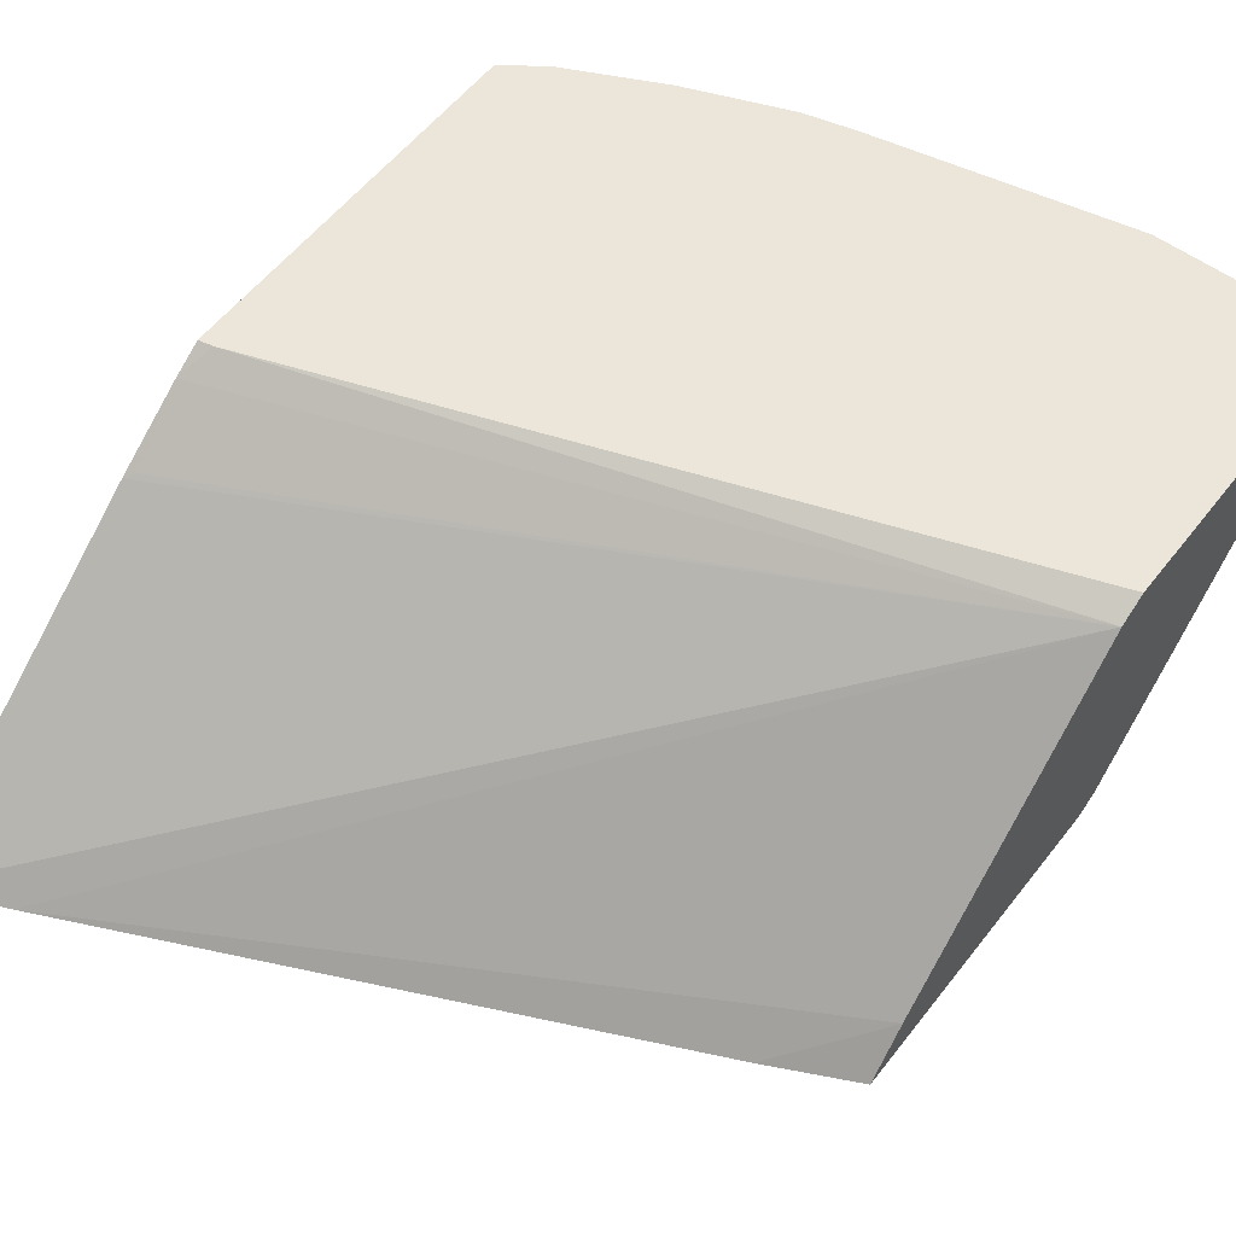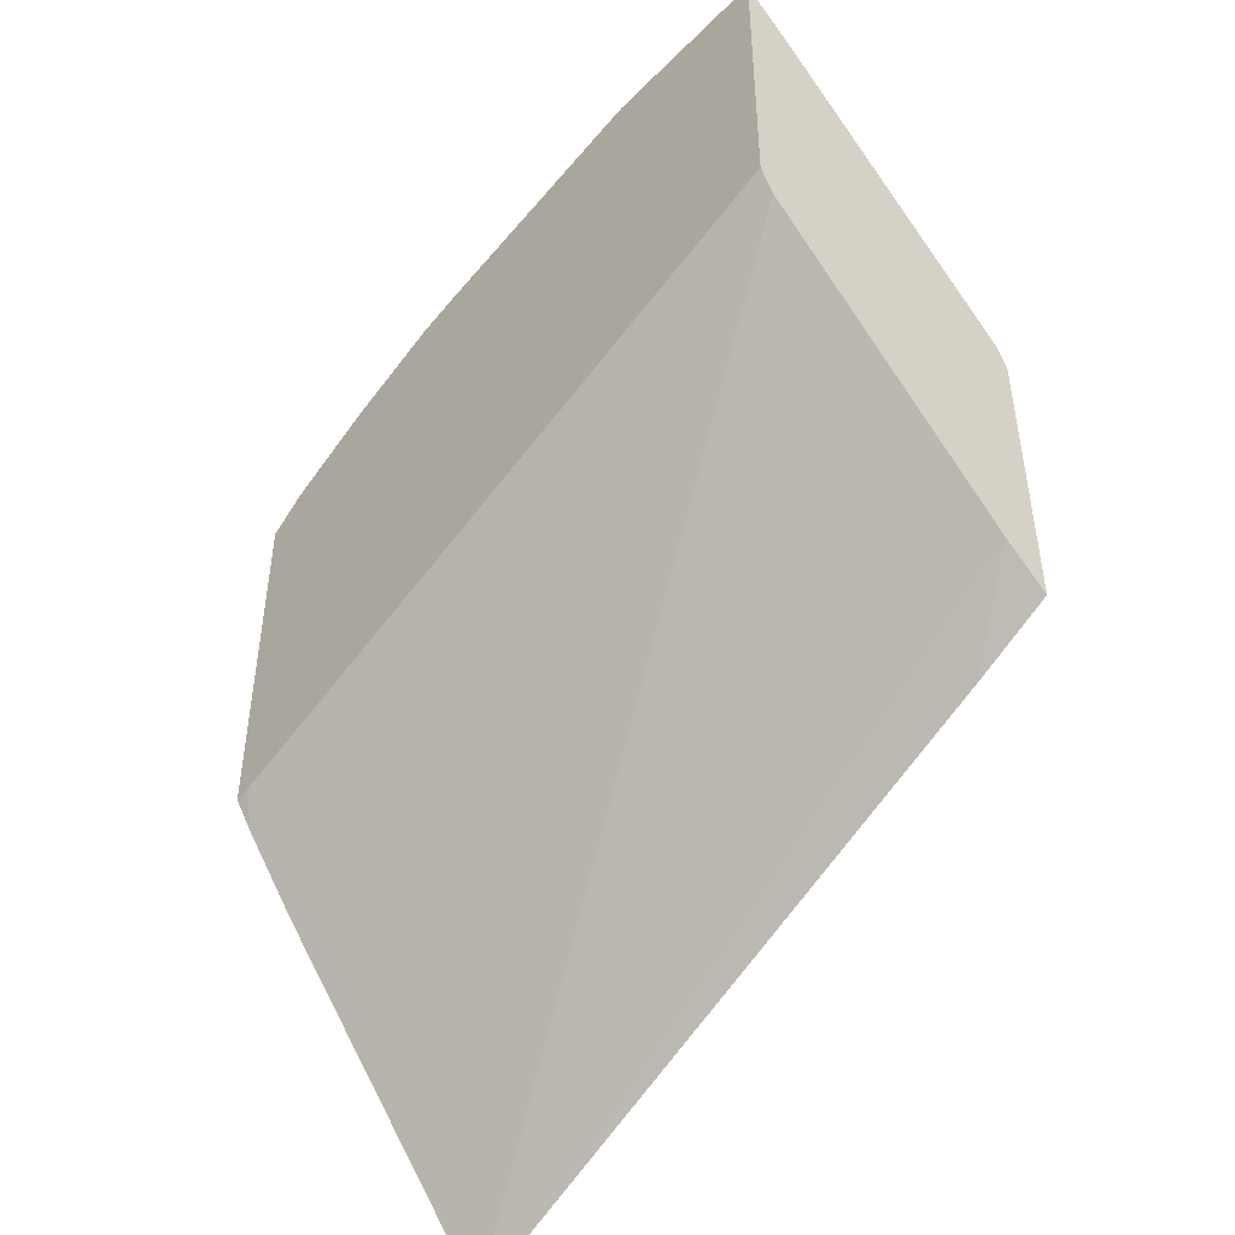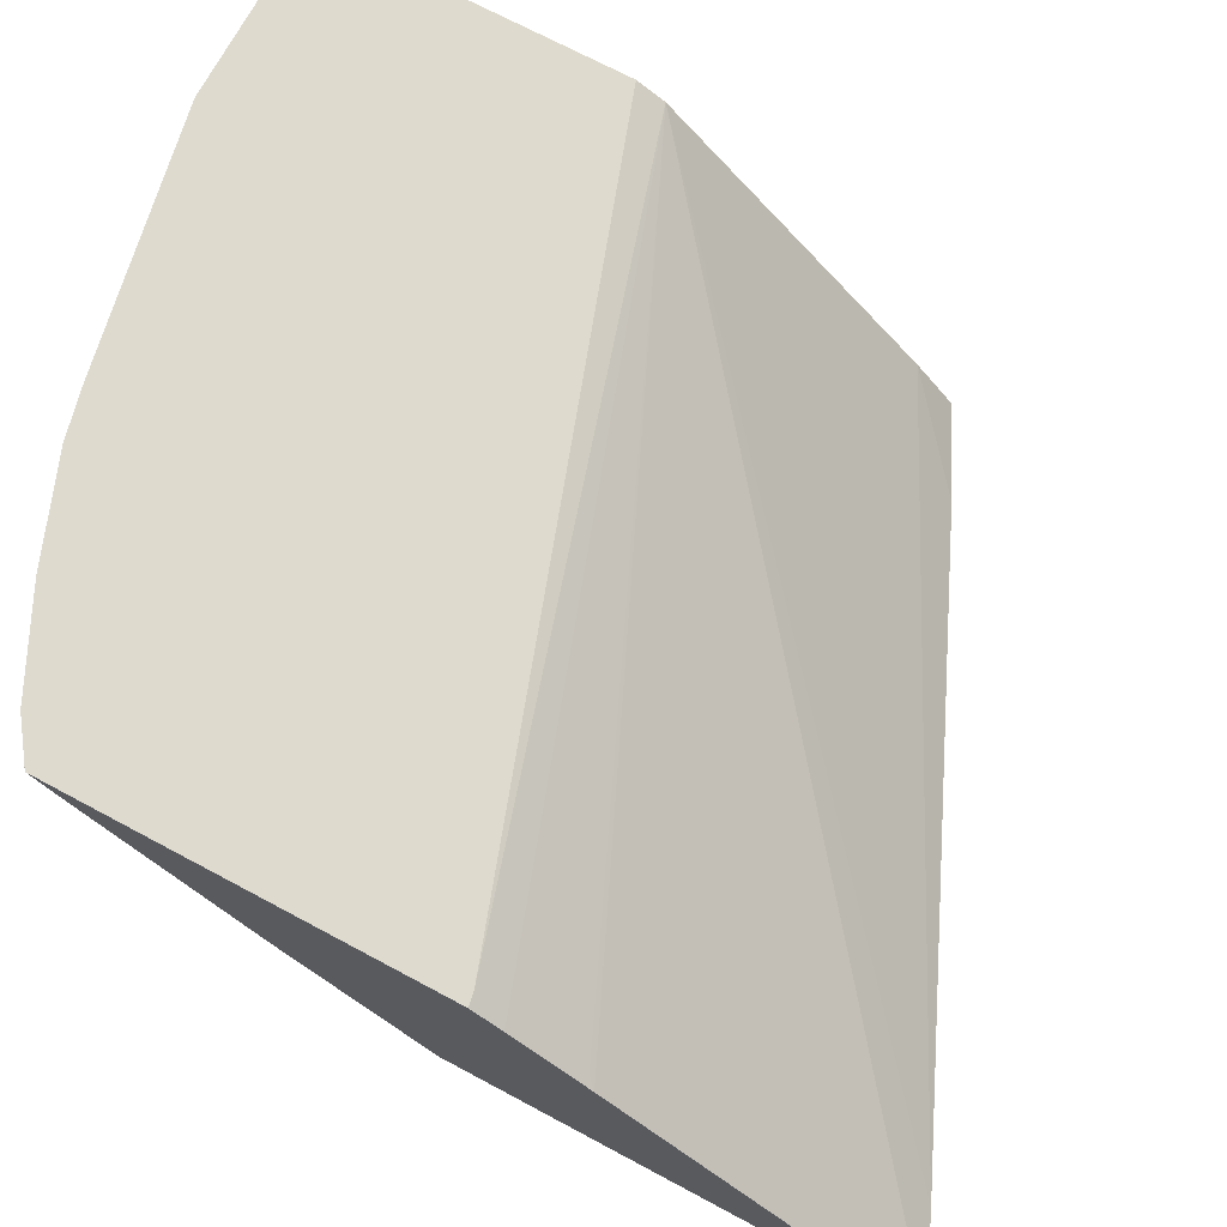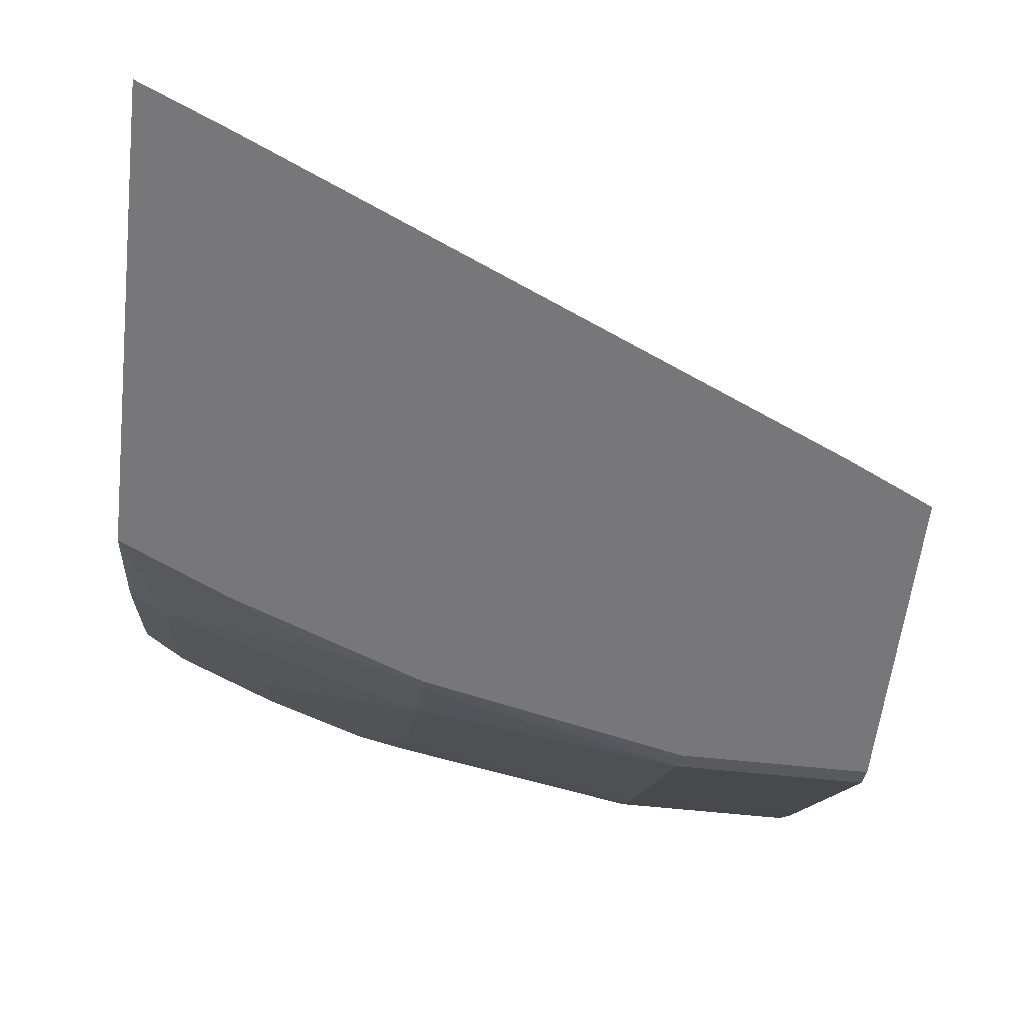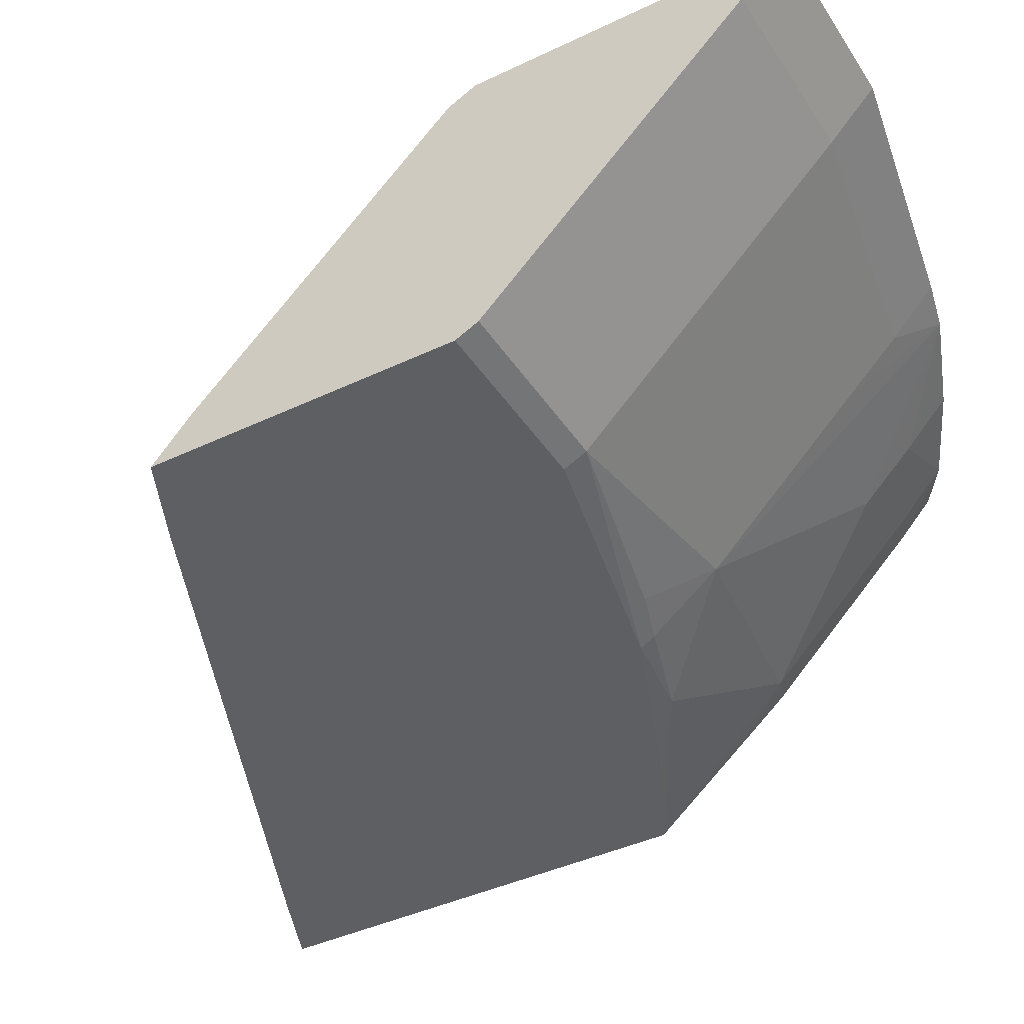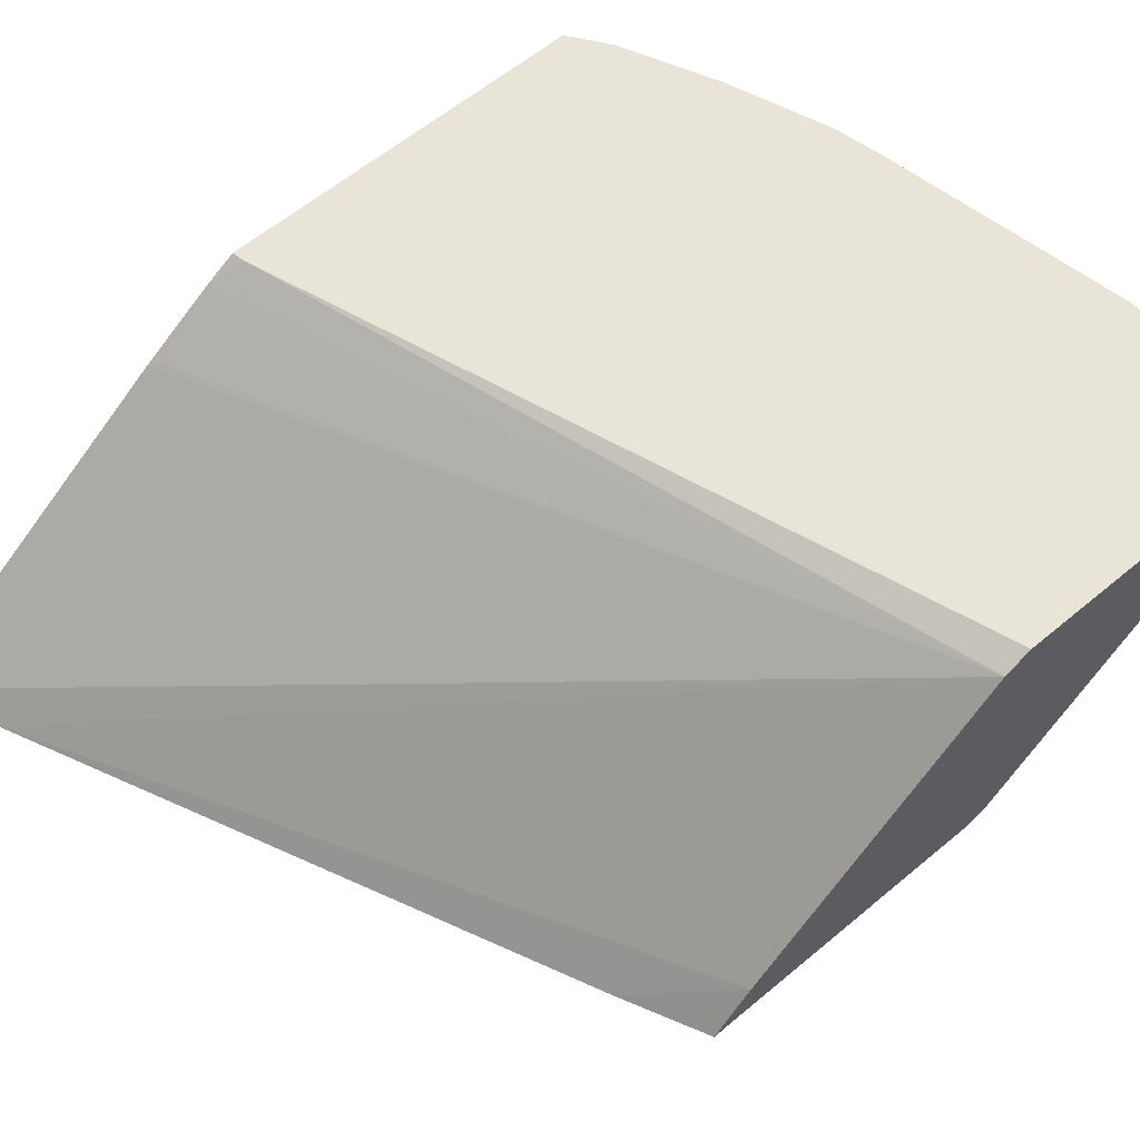
<metadata>
{"format":"obj","ext":"obj","renderer":"f3d","projection":"perspective","resolution":1024,"background":"white","views":[{"elev":56.2,"azim":-142.7,"up":"+Y"},{"elev":-46.5,"azim":-131.7,"up":"+Z"},{"elev":71.3,"azim":118.1,"up":"+Y"},{"elev":-57.2,"azim":173.5,"up":"+Y"},{"elev":-41.0,"azim":-59.8,"up":"+Y"},{"elev":60.1,"azim":-130.6,"up":"+Y"}]}
</metadata>
<code>
v 0.2729 0.0519 0.5736
v 0.2574 0.0519 0.5846
v 0.2729 0.05148 0.5732
v 0.2729 0.0519 0.426
v 0.2195 0.03325 0.5853
v 0.2594 0.03325 0.5653
v 0.2729 0.03776 0.5609
v 0.2729 0.0502 0.5722
v 0.2195 0.0519 0.6026
v 0.2729 0.04441 0.4146
v 0.2674 0.0519 0.4271
v 0.2195 0.0133 0.5653
v 0.2594 0.0133 0.5454
v 0.1796 0.0519 0.6178
v 0.2729 -0.02209 0.501
v 0.2729 0.02317 0.3856
v 0.2694 0.02494 0.3891
v -0.0111 0.04656 0.5122
v -0.0111 0.0495 0.518
v -0.0111 0.0519 0.5228
v 0.1596 -0.04656 0.5254
v 0.2594 -0.0266 0.5055
v 0.1596 0.0519 0.6226
v 0.1596 0.03325 0.6052
v 0.1596 0.0133 0.5853
v 0.1596 -0.0266 0.5454
v 0.2729 -0.0296 0.4924
v 0.2729 -0.07086 0.2676
v 0.2414 -0.07086 0.2813
v -0.0111 0.00665 0.4722
v -0.0111 0.0519 0.6426
v 0.05988 -0.04656 0.5454
v 0.05988 -0.06651 0.5254
v 0.1397 -0.06651 0.5055
v 0.1596 -0.06733 0.4988
v 0.1995 -0.06651 0.4855
v 0.2694 -0.03491 0.4888
v 0.2729 -0.0708 0.4435
v 0.05988 0.0519 0.6426
v 0.05988 0.03325 0.6252
v 0.2729 -0.07086 0.4434
v 0.02193 -0.07086 0.3811
v -0.0111 -0.0532 0.4124
v -0.0111 0.03325 0.6252
v -0.0111 -0.04656 0.5454
v -0.0111 -0.06651 0.5254
v 0.05988 -0.07086 0.5167
v 0.1596 -0.07086 0.4932
v 0.2329 -0.07086 0.4634
v 0.2728 -0.07086 0.4435
v -0.0111 -0.07086 0.3971
v -0.0111 -0.07086 0.5167
f 22 36 38
f 22 38 37
f 23 39 40
f 23 40 24
f 25 40 32
f 25 32 26
f 22 37 27
f 28 41 50
f 27 37 38
f 24 40 25
f 21 26 32
f 18 31 20
f 21 35 36
f 21 34 35
f 21 33 34
f 21 32 33
f 18 20 19
f 18 44 31
f 18 45 44
f 18 46 45
f 28 50 49
f 18 52 46
f 21 36 22
f 28 49 48
f 33 48 34
f 28 47 52
f 18 51 52
f 42 51 43
f 38 50 41
f 38 49 50
f 36 49 38
f 36 48 49
f 35 48 36
f 34 48 35
f 33 47 48
f 33 52 47
f 28 48 47
f 33 46 52
f 32 40 44
f 32 46 33
f 32 45 46
f 31 40 39
f 31 44 40
f 29 43 30
f 29 42 43
f 28 42 29
f 28 51 42
f 28 52 51
f 32 44 45
f 18 43 51
f 13 22 15
f 18 29 30
f 2 7 8
f 2 6 7
f 2 5 6
f 1 9 2
f 1 14 9
f 1 23 14
f 1 39 23
f 1 31 39
f 1 20 31
f 1 4 11
f 2 8 3
f 1 10 4
f 1 28 16
f 1 41 28
f 1 38 41
f 1 27 38
f 1 15 27
f 1 7 15
f 1 8 7
f 1 3 8
f 1 2 3
f 18 30 43
f 1 16 10
f 2 9 5
f 1 11 20
f 5 12 13
f 4 10 11
f 16 18 17
f 16 28 18
f 15 22 27
f 14 26 21
f 14 25 26
f 14 24 25
f 14 23 24
f 12 22 13
f 12 21 22
f 12 14 21
f 18 28 29
f 5 13 6
f 11 18 19
f 10 18 11
f 10 17 18
f 10 16 17
f 7 13 15
f 6 13 7
f 5 14 12
f 5 9 14
f 11 19 20

</code>
